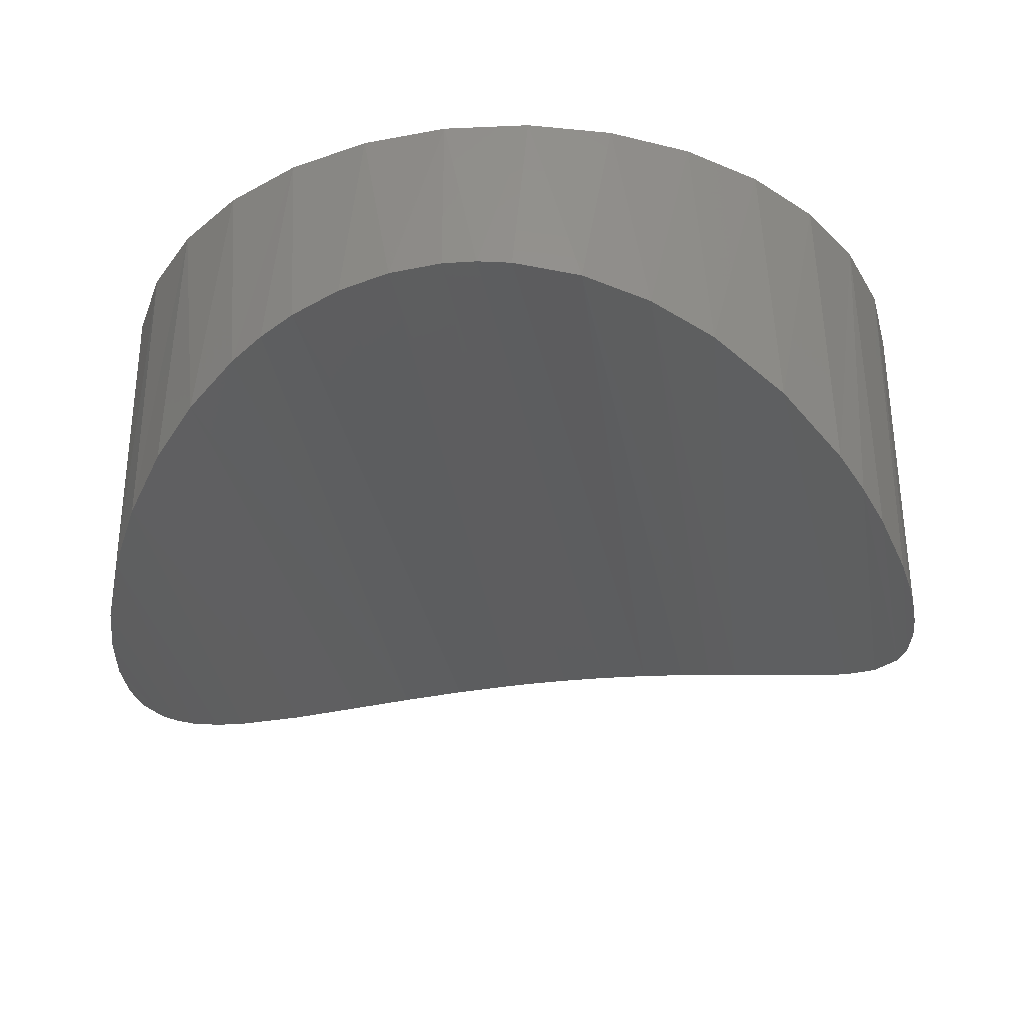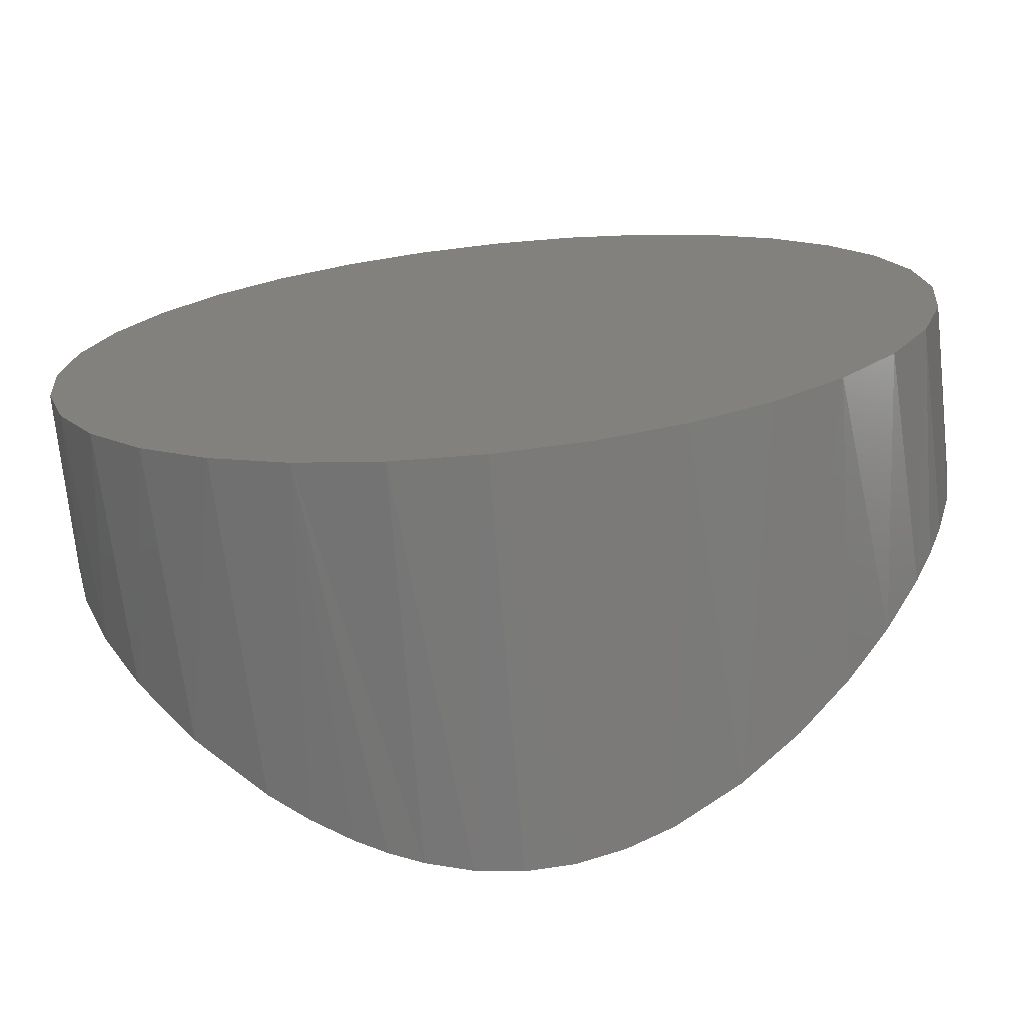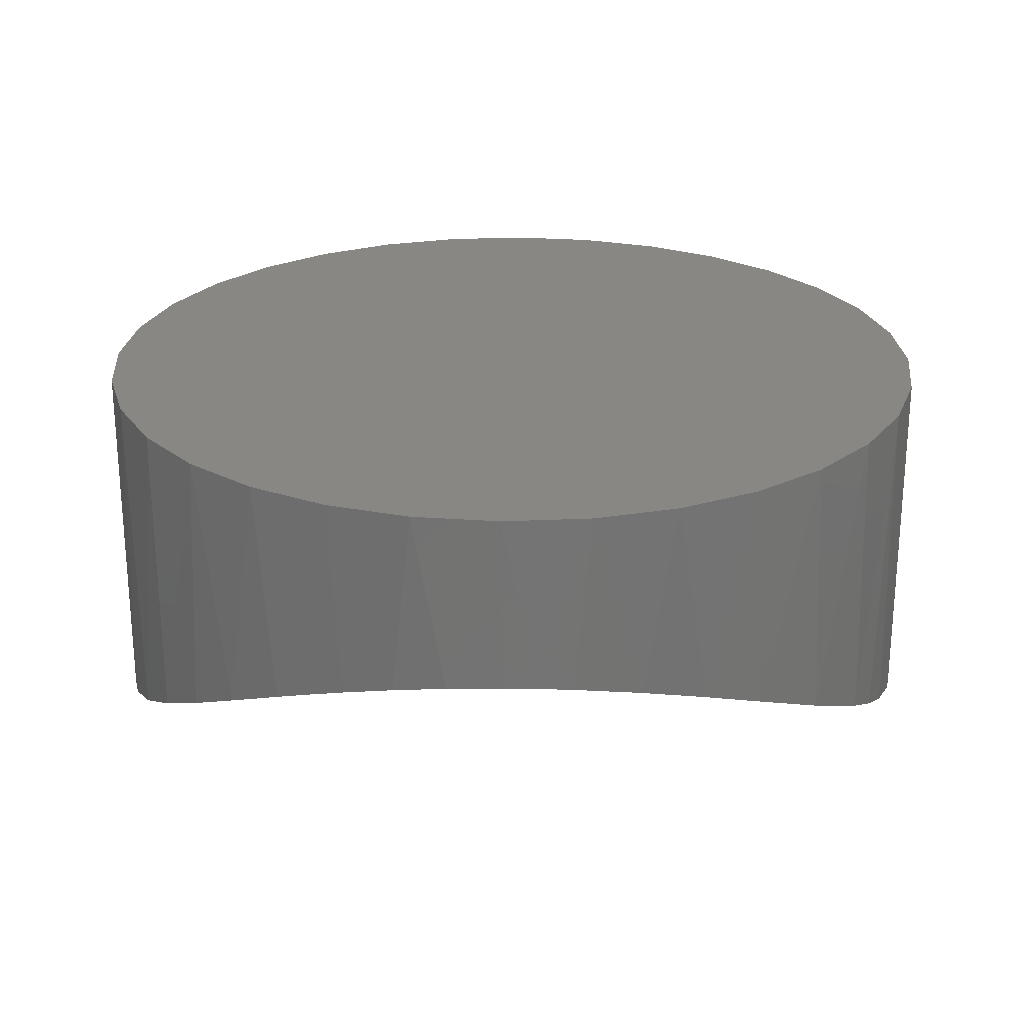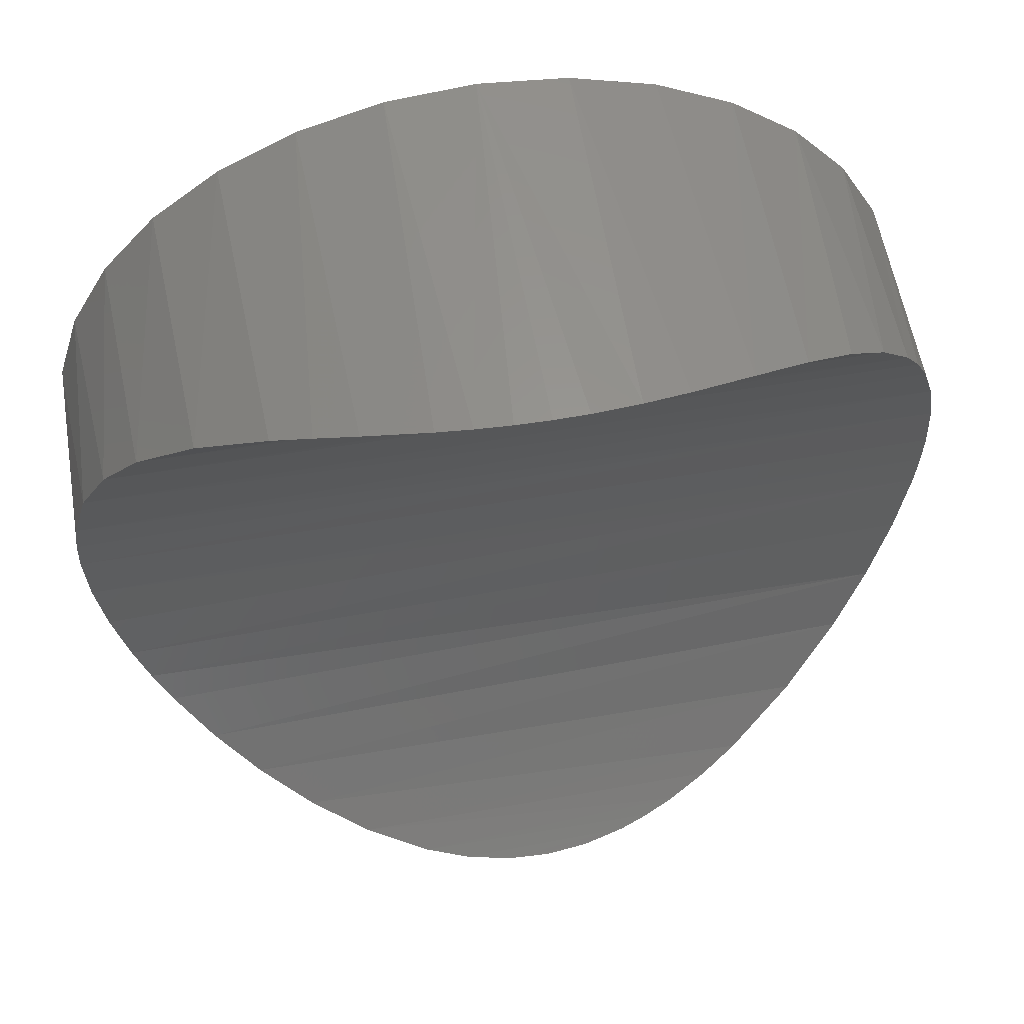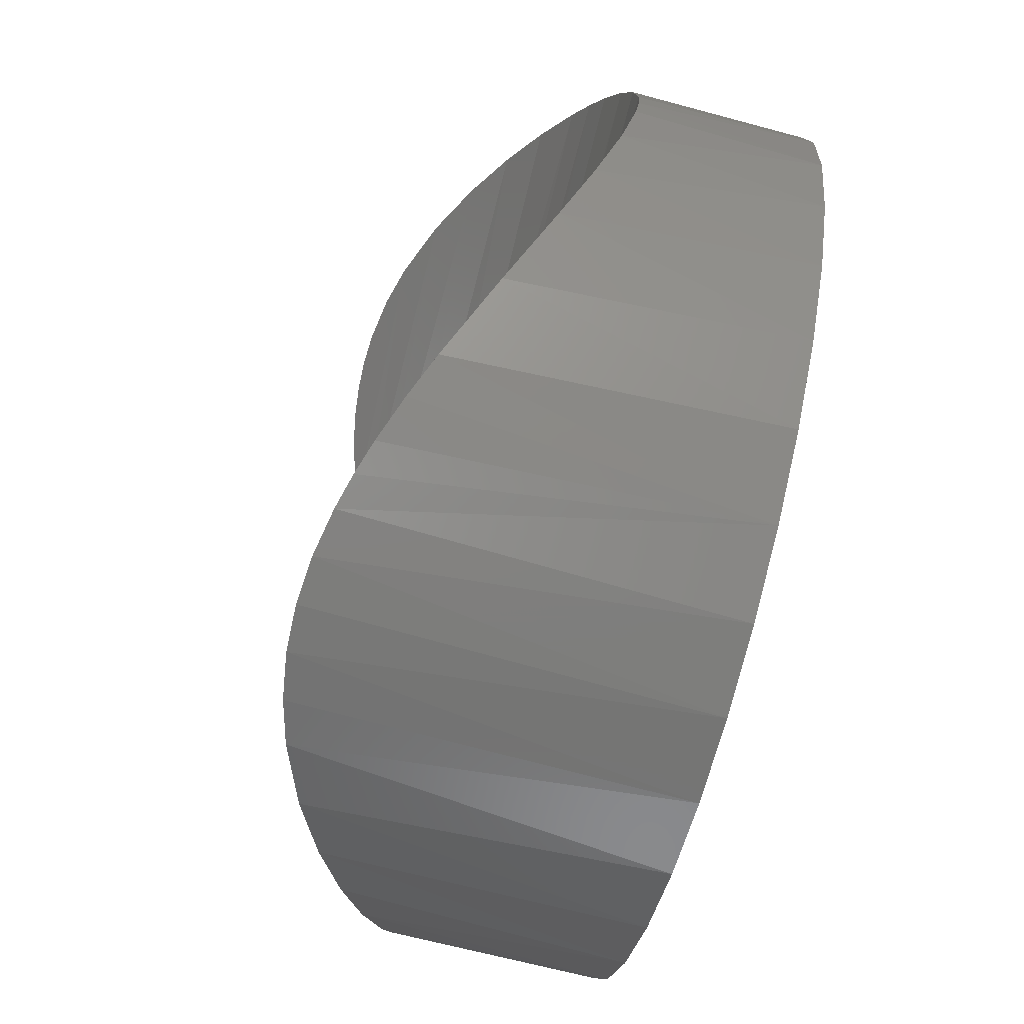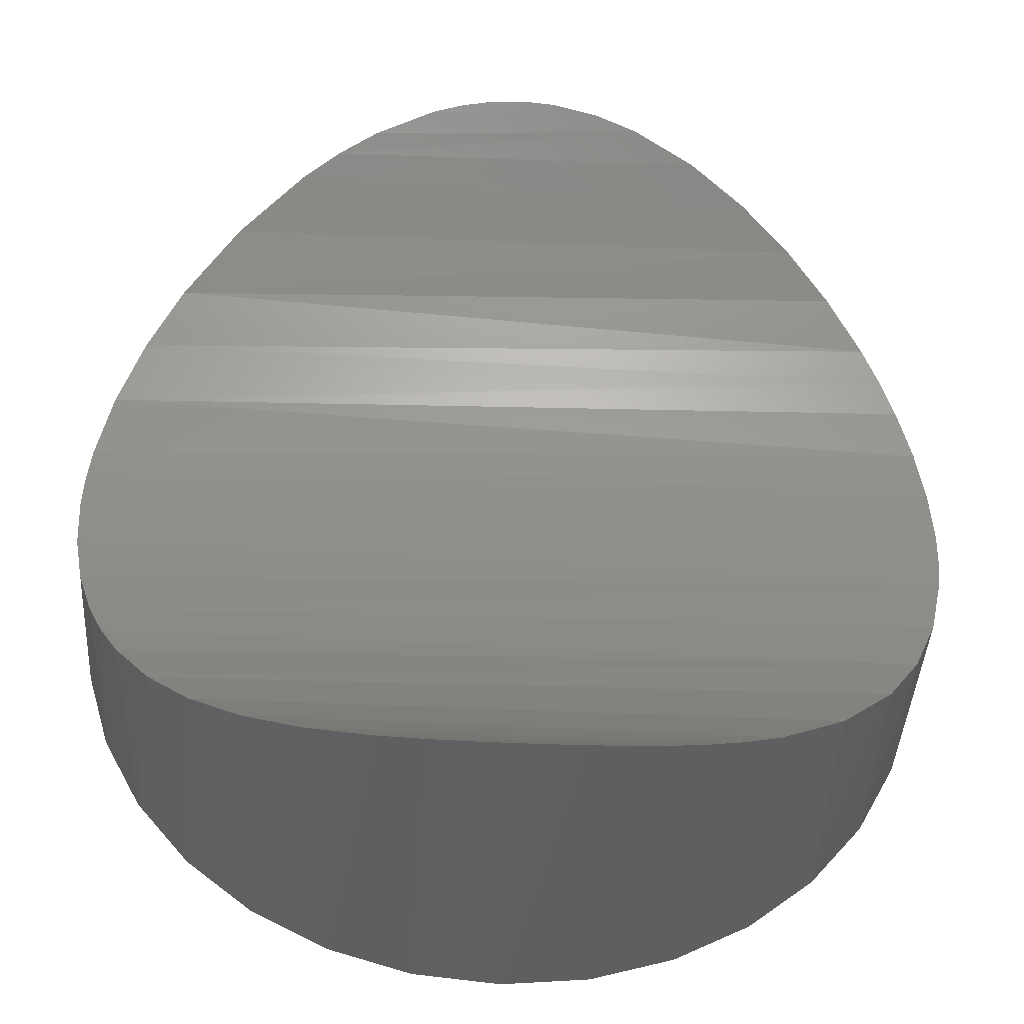
<metadata>
{"format":"stl","ext":"stl","renderer":"f3d","projection":"perspective","resolution":1024,"background":"white","views":[{"elev":-32.6,"azim":99.1,"up":"+Z"},{"elev":-72.4,"azim":5.9,"up":"+Y"},{"elev":24.5,"azim":91.3,"up":"+Z"},{"elev":58.6,"azim":170.2,"up":"+Y"},{"elev":-72.6,"azim":-104.5,"up":"+Y"},{"elev":-42.5,"azim":176.7,"up":"+Y"}]}
</metadata>
<code>
# stl→obj: 84 verts, 164 faces
v -0.3301 -0.6783 -0.2624
v 0.3341 -0.6841 -0.2678
v -0.2624 -0.708 -0.2911
v -0.05395 0.7554 -0.3273
v 0.1163 0.7501 -0.3215
v -0.1334 0.7446 -0.3155
v 0.05905 0.7562 -0.3282
v 0.00255 0.7579 -0.3301
v -0.006795 -0.7578 -0.345
v -0.08291 -0.7524 -0.3389
v 0.06978 -0.7554 -0.3422
v -0.1571 -0.7397 -0.3246
v 0.1493 -0.7446 -0.33
v -0.2107 -0.7257 -0.3093
v 0.2257 -0.7259 -0.3096
v 0.689 -0.3325 -0.05224
v 0.6573 -0.3907 -0.07512
v -0.6663 -0.3462 -0.05726
v 0.5944 -0.48 -0.1188
v -0.6047 -0.4463 -0.101
v 0.5206 -0.5582 -0.1668
v -0.5083 -0.5549 -0.1646
v 0.4325 -0.6278 -0.2185
v -0.3937 -0.6427 -0.2308
v 0.7601 -0.09308 0.001633
v 0.7431 -0.1839 -0.01162
v -0.7405 -0.1197 -0.001375
v 0.7158 -0.2708 -0.03239
v -0.7127 -0.2349 -0.02281
v -0.75 9.281e-17 0.006557
v 0.7658 0 0.006557
v -0.7476 -0.06017 0.004364
v 0.7563 0.1198 0.0001894
v 0.7634 0.06019 0.00515
v -0.7443 0.09291 0.00287
v -0.7 0.2706 -0.02866
v 0.7284 0.2352 -0.01973
v -0.7274 0.1837 -0.009129
v -0.5787 0.48 -0.1117
v 0.6201 0.4468 -0.09481
v -0.6416 0.3907 -0.06958
v 0.6819 0.3466 -0.05259
v -0.6732 0.3323 -0.04759
v 0.1722 0.7399 -0.3104
v 0.2776 0.7083 -0.2783
v -0.2098 0.726 -0.2959
v 0.3453 0.6787 -0.2507
v -0.3182 0.6842 -0.2556
v 0.4089 0.6431 -0.2202
v -0.4167 0.6278 -0.208
v 0.5236 0.5554 -0.1562
v -0.5048 0.5582 -0.158
v -0.6223 0.4211 0.3125
v -0.528 0.5359 0.3125
v -0.4132 0.6302 0.3125
v -0.2821 0.7002 0.3125
v -0.14 0.7433 0.3125
v 0.429 0.6302 0.3125
v 0.5438 0.5359 0.3125
v 0.6381 0.4211 0.3125
v 0.7081 0.29 0.3125
v 0.7512 0.1479 0.3125
v 0.7658 0 0.3125
v 0.007895 0.7579 0.3125
v 0.1558 0.7433 0.3125
v -0.75 9.281e-17 0.3125
v -0.7354 0.1479 0.3125
v -0.6923 0.29 0.3125
v 0.2979 0.7002 0.3125
v 0.6381 -0.4211 0.3125
v 0.5438 -0.5359 0.3125
v 0.429 -0.6302 0.3125
v 0.2979 -0.7002 0.3125
v 0.1558 -0.7433 0.3125
v -0.14 -0.7433 0.3125
v -0.4132 -0.6302 0.3125
v -0.528 -0.5359 0.3125
v -0.6223 -0.4211 0.3125
v -0.6923 -0.29 0.3125
v -0.7354 -0.1479 0.3125
v -0.2821 -0.7002 0.3125
v 0.7512 -0.1479 0.3125
v 0.7081 -0.29 0.3125
v 0.007895 -0.7579 0.3125
f 1 2 3
f 4 5 6
f 4 7 5
f 8 7 4
f 9 10 11
f 11 10 12
f 11 12 13
f 13 12 14
f 13 14 15
f 15 14 3
f 15 3 2
f 16 17 18
f 18 17 19
f 18 19 20
f 20 19 21
f 20 21 22
f 22 21 23
f 22 23 24
f 24 23 2
f 24 2 1
f 25 26 27
f 27 26 28
f 27 28 29
f 29 28 16
f 29 16 18
f 30 31 32
f 32 31 25
f 32 25 27
f 33 34 35
f 35 34 31
f 35 31 30
f 36 37 38
f 38 37 33
f 38 33 35
f 39 40 41
f 41 40 42
f 41 42 43
f 43 42 37
f 43 37 36
f 5 44 6
f 6 44 45
f 6 45 46
f 46 45 47
f 46 47 48
f 48 47 49
f 48 49 50
f 50 49 51
f 50 51 52
f 52 51 40
f 52 40 39
f 53 54 39
f 48 50 55
f 55 56 48
f 46 48 56
f 56 57 46
f 46 57 6
f 51 49 58
f 58 59 51
f 40 51 59
f 59 60 40
f 42 40 60
f 60 61 42
f 42 61 37
f 37 61 62
f 31 34 63
f 64 65 5
f 64 5 7
f 64 7 8
f 64 8 4
f 64 4 6
f 64 6 57
f 30 66 35
f 35 66 67
f 35 67 38
f 38 67 36
f 36 67 68
f 36 68 43
f 43 68 41
f 41 68 53
f 41 53 39
f 55 50 54
f 54 50 52
f 54 52 39
f 69 45 65
f 65 45 44
f 65 44 5
f 58 49 69
f 69 49 47
f 69 47 45
f 63 34 62
f 62 34 33
f 62 33 37
f 70 71 19
f 2 23 72
f 72 73 2
f 15 2 73
f 73 74 15
f 10 75 12
f 22 24 76
f 76 77 22
f 20 22 77
f 77 78 20
f 18 20 78
f 78 79 18
f 18 79 29
f 29 79 80
f 30 32 66
f 81 76 24
f 81 24 1
f 81 1 3
f 81 3 14
f 81 14 12
f 81 12 75
f 31 63 25
f 25 63 82
f 25 82 26
f 26 82 28
f 28 82 83
f 28 83 16
f 16 83 17
f 17 83 70
f 17 70 19
f 72 23 71
f 71 23 21
f 71 21 19
f 84 11 74
f 74 11 13
f 74 13 15
f 75 10 84
f 84 10 9
f 84 9 11
f 66 32 80
f 80 32 27
f 80 27 29
f 57 65 64
f 65 57 69
f 69 57 56
f 69 56 58
f 58 56 55
f 58 55 59
f 59 55 54
f 59 54 60
f 60 54 53
f 60 53 61
f 61 53 68
f 61 68 62
f 62 68 67
f 62 67 63
f 63 67 66
f 63 66 82
f 82 66 80
f 82 80 83
f 83 80 79
f 83 79 70
f 70 79 78
f 70 78 71
f 71 78 77
f 71 77 72
f 72 77 76
f 72 76 73
f 73 76 81
f 73 81 74
f 74 81 75
f 74 75 84

</code>
